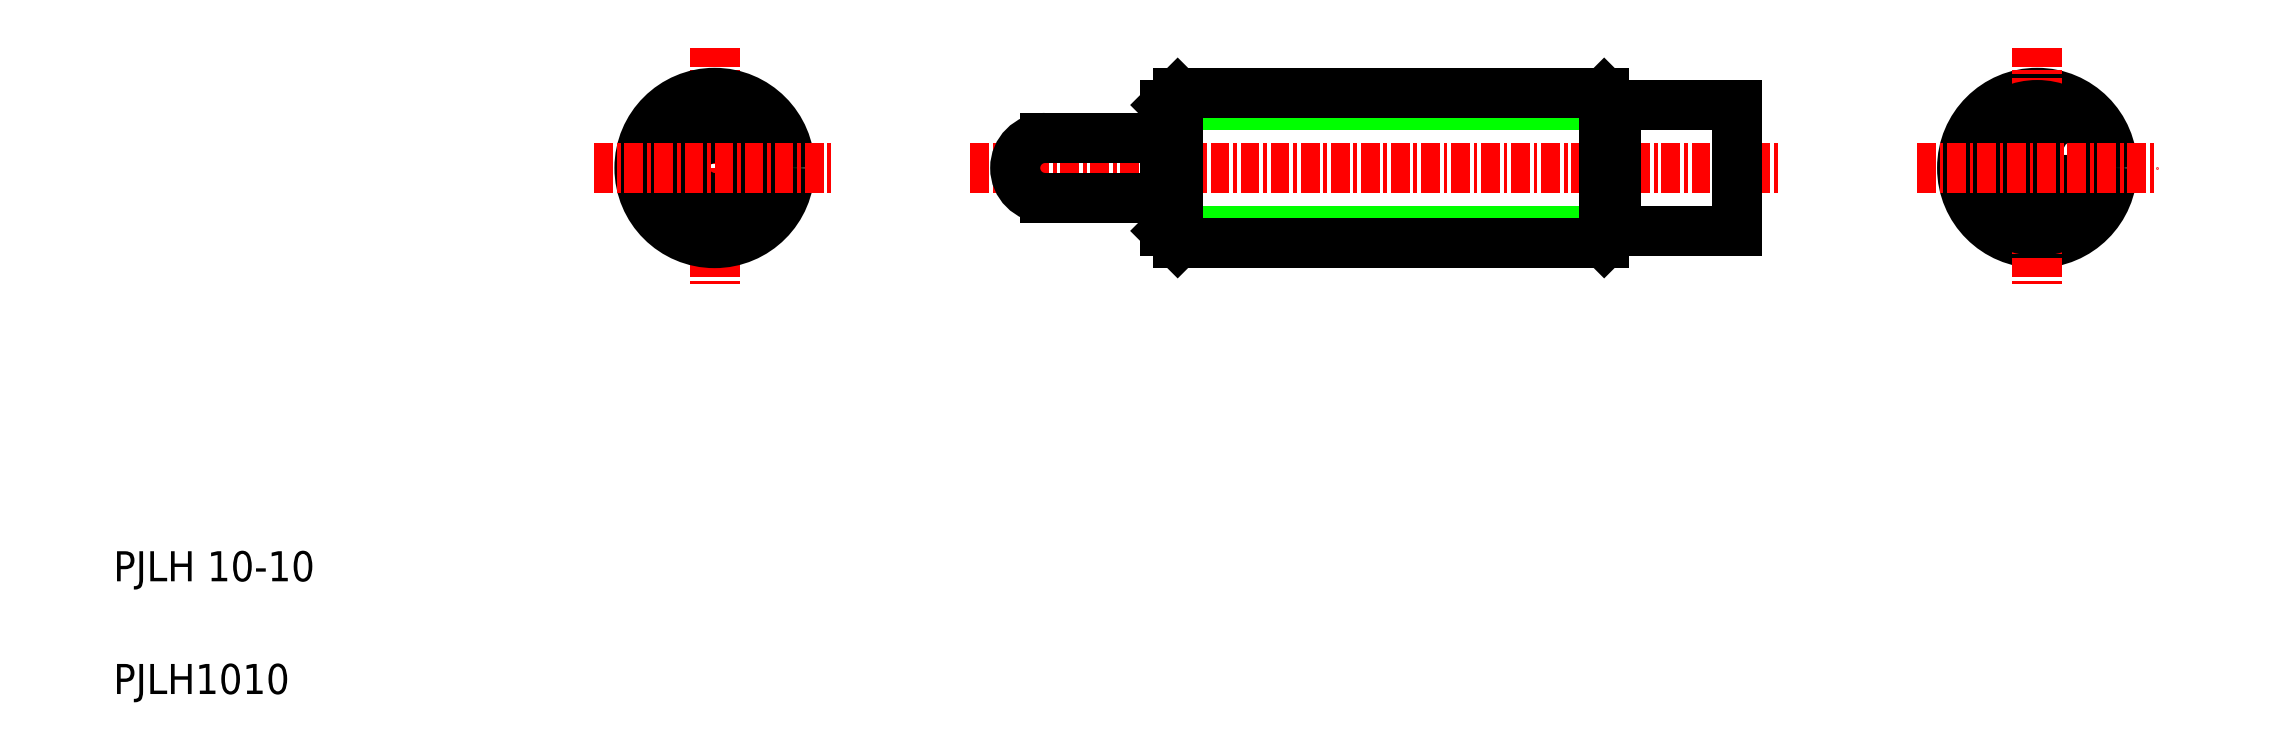
<metadata>
{"format":"dxf","ext":"dxf","renderer":"ezdxf+matplotlib","layout":"modelspace","background":"white","min_lineweight":24,"dpi":150}
</metadata>
<code>
0
SECTION
2
ENTITIES
0
TEXT
8
0
10
5
20
5
30
0
40
2
1
PJLH1010
0
TEXT
8
0
10
5
20
12.5
30
0
40
2
1
PJLH 10-10
0
LINE
8
0
10
105
20
44.19
30
0
11
104.2
21
45
31
0
0
LINE
8
0
10
105
20
35.81
30
0
11
104.2
21
35
31
0
0
LINE
8
CENTER
10
62
20
40
30
0
11
116
21
40
31
0
0
LINE
8
0
10
75
20
44.19
30
0
11
105
21
44.19
31
0
0
LINE
8
0
10
75
20
35.81
30
0
11
105
21
35.81
31
0
0
LINE
8
0
10
104.2
20
45
30
0
11
104.2
21
35
31
0
0
LINE
8
0
10
75
20
35.81
30
0
11
75
21
44.19
31
0
0
LINE
8
0
10
75.81
20
45
30
0
11
75.81
21
35
31
0
0
LINE
8
0
10
75.81
20
35
30
0
11
104.2
21
35
31
0
0
LINE
8
0
10
75
20
35.81
30
0
11
75.81
21
35
31
0
0
LINE
8
0
10
67
20
42
30
0
11
75
21
42
31
0
0
LINE
8
0
10
67
20
38
30
0
11
75
21
38
31
0
0
ARC
8
0
10
67
20
40
30
0
40
2
50
90
51
270
0
LINE
8
0
10
75.81
20
45
30
0
11
104.2
21
45
31
0
0
LINE
8
0
10
75
20
44.19
30
0
11
75.81
21
45
31
0
0
CIRCLE
8
0
10
133
20
40
30
0
40
5
0
LINE
8
CENTER
10
133
20
48
30
0
11
133
21
32
31
0
0
CIRCLE
8
0
10
133
20
40
30
0
40
4.188
0
LINE
8
0
10
113
20
44.19
30
0
11
113
21
35.81
31
0
0
LINE
8
0
10
105
20
35.81
30
0
11
105
21
44.19
31
0
0
LINE
8
0
10
105
20
35.81
30
0
11
113
21
35.81
31
0
0
LINE
8
0
10
105
20
44.19
30
0
11
113
21
44.19
31
0
0
POLYLINE
8
0
66
     1
10
0
20
0
30
0
70
     1
0
VERTEX
8
0
10
134.5
20
40.87
30
0
0
VERTEX
8
0
10
133
20
41.73
30
0
0
VERTEX
8
0
10
131.5
20
40.87
30
0
0
VERTEX
8
0
10
131.5
20
39.13
30
0
0
VERTEX
8
0
10
133
20
38.27
30
0
0
VERTEX
8
0
10
134.5
20
39.13
30
0
0
SEQEND
8
0
0
LINE
8
CENTER
10
125
20
40
30
0
11
141
21
40
31
0
0
LINE
8
CENTER
10
45
20
48
30
0
11
45
21
32
31
0
0
CIRCLE
8
0
10
45
20
40
30
0
40
4.188
0
CIRCLE
8
0
10
45
20
40
30
0
40
5
0
POLYLINE
8
0
66
     1
10
0
20
0
30
0
70
     1
0
VERTEX
8
0
10
47
20
41.15
30
0
0
VERTEX
8
0
10
45
20
42.31
30
0
0
VERTEX
8
0
10
43
20
41.15
30
0
0
VERTEX
8
0
10
43
20
38.85
30
0
0
VERTEX
8
0
10
45
20
37.69
30
0
0
VERTEX
8
0
10
47
20
38.85
30
0
0
SEQEND
8
0
0
CIRCLE
8
0
10
45
20
40
30
0
40
2
0
LINE
8
CENTER
10
37
20
40
30
0
11
53
21
40
31
0
0
ENDSEC
0
EOF

</code>
